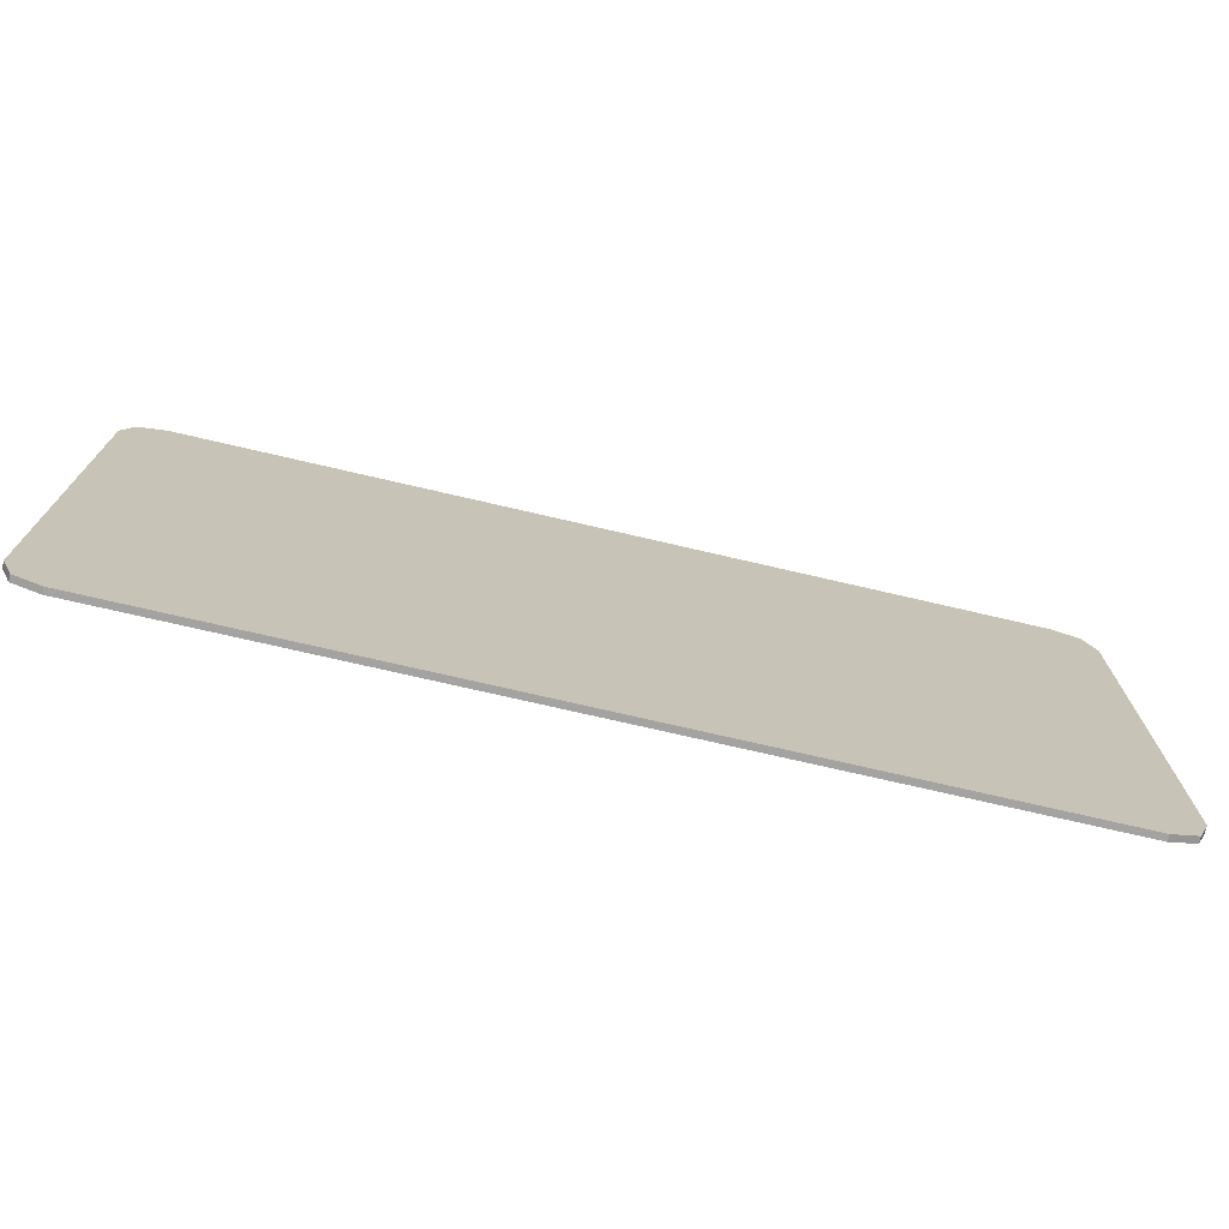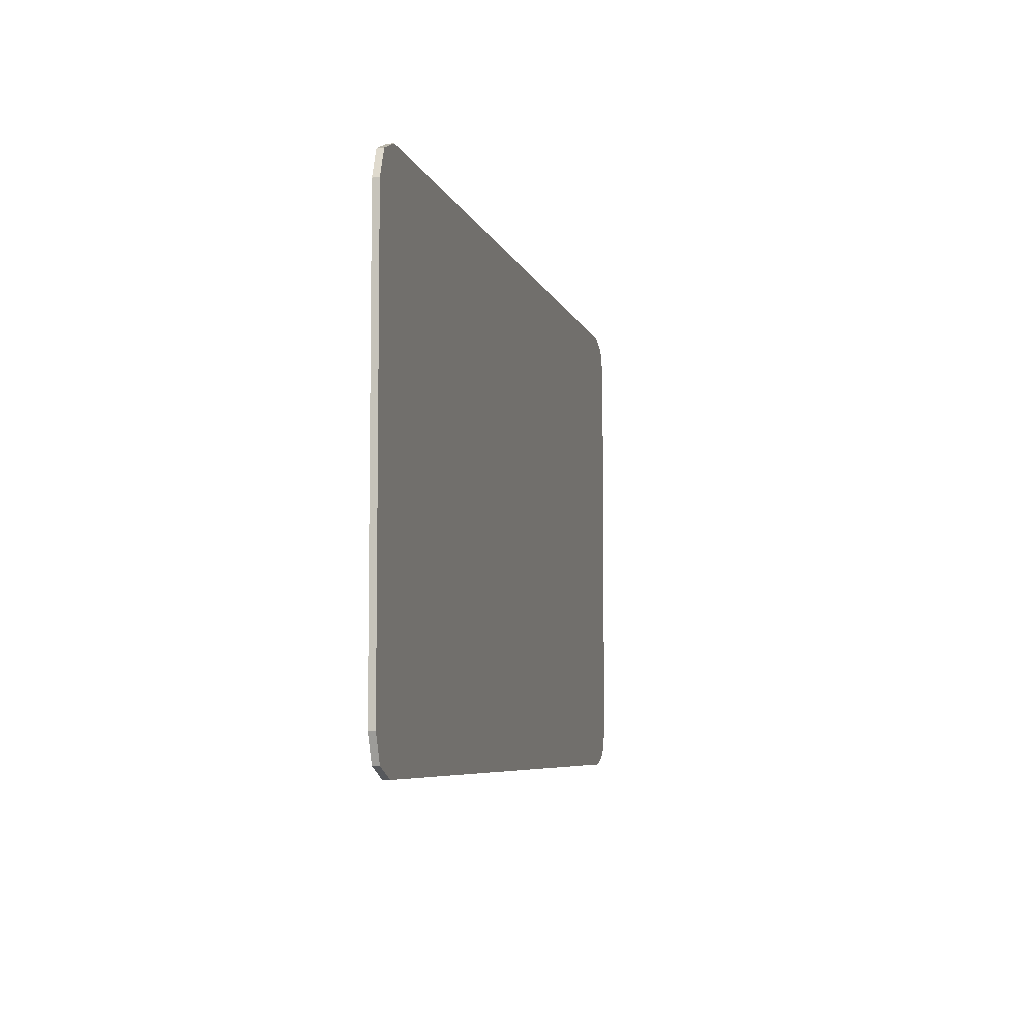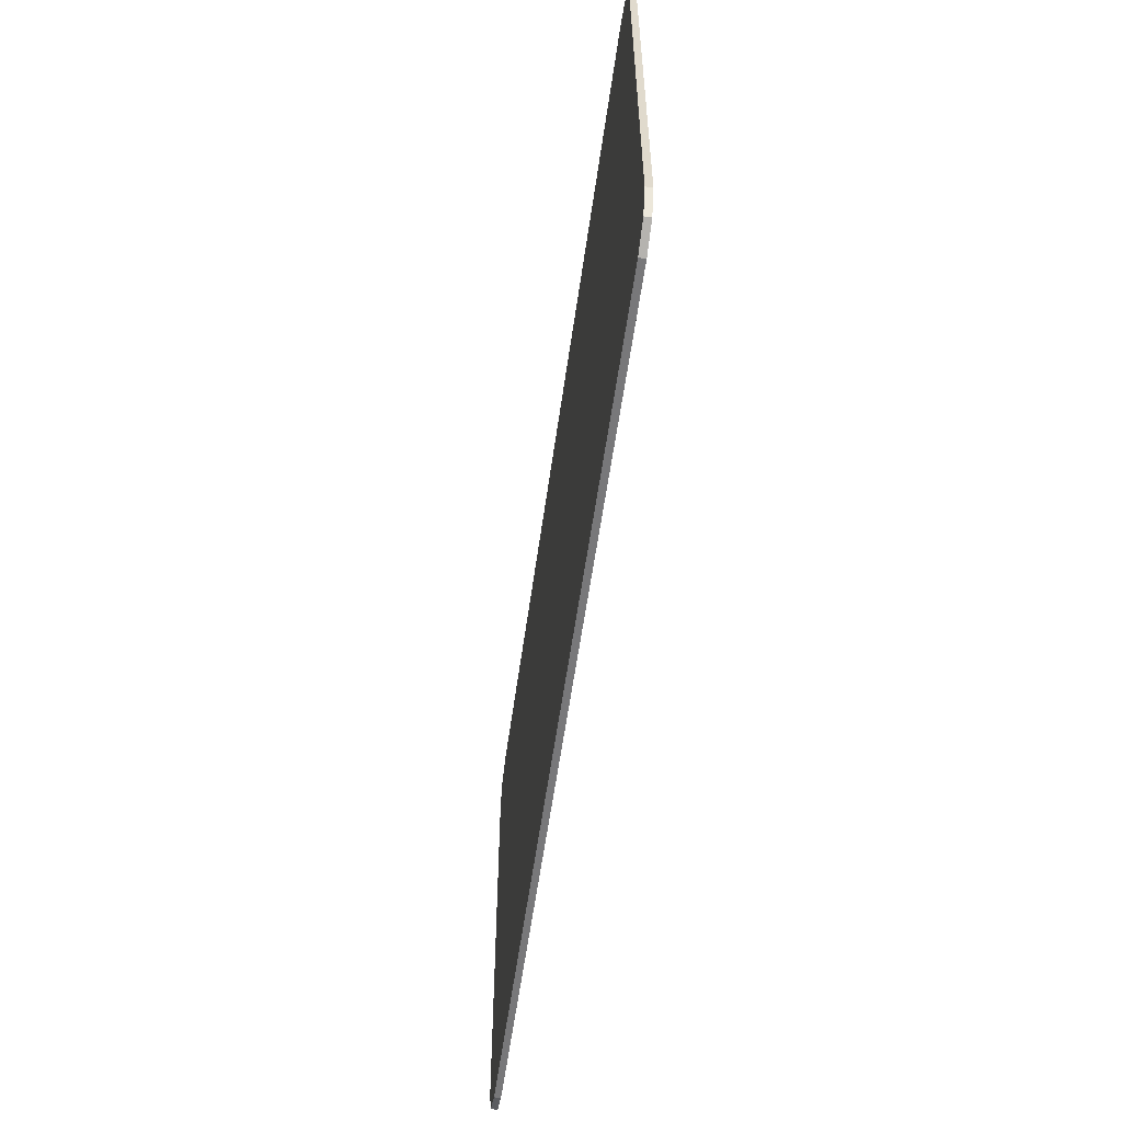
<metadata>
{"format":"obj","ext":"obj","renderer":"f3d","projection":"perspective","resolution":1024,"background":"white","views":[{"elev":-73.1,"azim":-13.1,"up":"+Z"},{"elev":-6.2,"azim":-76.5,"up":"+Z"},{"elev":-57.6,"azim":-97.9,"up":"+Z"}]}
</metadata>
<code>
v -0.9 0 0.425
v -0.878 0 0.478
v -0.825 0 0.5
v 0.9 0 0.425
v 0.878 0 0.478
v 0.825 0 0.5
v 0.9 0 -0.425
v 0.9 0 0.425
v -0.9 0 0.425
v -0.9 0 -0.425
v 0.9 0 -0.425
v 0.9 -0.0125 -0.425
v 0.9 -0.0125 0.425
v 0.9 0 0.425
v -0.9 0 0.425
v -0.9 -0.0125 0.425
v -0.9 -0.0125 -0.425
v -0.9 0 -0.425
v -0.9 0 -0.425
v -0.878 0 -0.478
v -0.825 0 -0.5
v 0.9 0 -0.425
v 0.878 0 -0.478
v 0.825 0 -0.5
v -0.878 -0.0125 0.478
v -0.9 -0.0125 0.425
v -0.9 0 0.425
v -0.878 0 0.478
v -0.825 -0.0125 0.5
v -0.878 -0.0125 0.478
v -0.878 0 0.478
v -0.825 0 0.5
v 0.878 -0.0125 0.478
v 0.9 -0.0125 0.425
v 0.9 0 0.425
v 0.878 0 0.478
v 0.825 -0.0125 0.5
v 0.878 -0.0125 0.478
v 0.878 0 0.478
v 0.825 0 0.5
v -0.878 -0.0125 -0.478
v -0.9 -0.0125 -0.425
v -0.9 0 -0.425
v -0.878 0 -0.478
v -0.825 -0.0125 -0.5
v -0.878 -0.0125 -0.478
v -0.878 0 -0.478
v -0.825 0 -0.5
v 0.878 -0.0125 -0.478
v 0.9 -0.0125 -0.425
v 0.9 0 -0.425
v 0.878 0 -0.478
v 0.825 -0.0125 -0.5
v 0.878 -0.0125 -0.478
v 0.878 0 -0.478
v 0.825 0 -0.5
v -0.9 -0.0125 0.425
v -0.878 -0.0125 0.478
v -0.825 -0.0125 0.5
v 0.9 -0.0125 0.425
v 0.878 -0.0125 0.478
v 0.825 -0.0125 0.5
v -0.9 -0.0125 -0.425
v -0.878 -0.0125 -0.478
v -0.825 -0.0125 -0.5
v 0.9 -0.0125 -0.425
v 0.878 -0.0125 -0.478
v 0.825 -0.0125 -0.5
v -0.825 0 0.5
v 0.825 0 0.5
v 0.9 0 0.425
v -0.9 0 0.425
v -0.825 0 -0.5
v -0.9 0 -0.425
v 0.9 0 -0.425
v 0.825 0 -0.5
v -0.825 0 0.5
v -0.825 -0.0125 0.5
v 0.825 -0.0125 0.5
v 0.825 0 0.5
v -0.825 0 -0.5
v 0.825 0 -0.5
v 0.825 -0.0125 -0.5
v -0.825 -0.0125 -0.5
v -0.9 -0.0125 0.425
v -0.9 -0.0125 -0.425
v -0.6069 -0.0125 -0.04932
v -0.5931 -0.0125 0.04932
v -0.9 -0.0125 0.425
v -0.5931 -0.0125 0.04932
v -0.5681 -0.0125 0.2297
v -0.9 -0.0125 0.425
v -0.5681 -0.0125 0.2297
v -0.5169 -0.0125 0.2747
v -0.9 -0.0125 0.425
v -0.5169 -0.0125 0.2747
v -0.5119 -0.0125 0.279
v -0.9 -0.0125 0.425
v -0.5119 -0.0125 0.279
v -0.4607 -0.0125 0.324
v -0.9 -0.0125 0.425
v -0.4607 -0.0125 0.324
v -0.2793 -0.0125 0.324
v -0.9 -0.0125 0.425
v -0.2793 -0.0125 0.324
v -0.04568 -0.0125 0.324
v 0.9 -0.0125 0.425
v -0.9 -0.0125 0.425
v 0.9 -0.0125 0.425
v 0.825 -0.0125 0.5
v -0.825 -0.0125 0.5
v 0.9 -0.0125 0.425
v -0.04568 -0.0125 0.324
v 0.1357 -0.0125 0.324
v -0.2406 -0.0125 0.279
v -0.09693 -0.0125 0.279
v -0.04568 -0.0125 0.324
v -0.2793 -0.0125 0.324
v -0.2406 -0.0125 0.279
v -0.2369 -0.0125 0.2747
v -0.1018 -0.0125 0.2747
v -0.09693 -0.0125 0.279
v -0.4732 -0.0125 0.234
v -0.5119 -0.0125 0.279
v -0.5169 -0.0125 0.2747
v -0.4781 -0.0125 0.2297
v -0.4732 -0.0125 0.234
v -0.4781 -0.0125 0.2297
v -0.2881 -0.0125 0.2297
v -0.2918 -0.0125 0.234
v -0.2918 -0.0125 0.234
v -0.2881 -0.0125 0.2297
v -0.2369 -0.0125 0.2747
v -0.2406 -0.0125 0.279
v -0.05818 -0.0125 0.234
v -0.09693 -0.0125 0.279
v -0.1018 -0.0125 0.2747
v -0.0631 -0.0125 0.2297
v -0.05818 -0.0125 0.234
v -0.0631 -0.0125 0.2297
v 0.1269 -0.0125 0.2297
v 0.1232 -0.0125 0.234
v 0.1232 -0.0125 0.234
v 0.1269 -0.0125 0.2297
v 0.1782 -0.0125 0.2747
v 0.1744 -0.0125 0.279
v -0.4781 -0.0125 0.2297
v -0.5031 -0.0125 0.04932
v -0.3131 -0.0125 0.04932
v -0.2881 -0.0125 0.2297
v -0.1981 -0.0125 0.2297
v -0.1531 -0.0125 0.2297
v -0.1018 -0.0125 0.2747
v -0.2369 -0.0125 0.2747
v -0.1981 -0.0125 0.2297
v -0.2231 -0.0125 0.04932
v -0.1782 -0.0125 0.04932
v -0.1531 -0.0125 0.2297
v -0.0631 -0.0125 0.2297
v -0.08815 -0.0125 0.04932
v 0.1018 -0.0125 0.04932
v 0.1269 -0.0125 0.2297
v -0.6069 -0.0125 -0.04932
v -0.5556 -0.0125 -0.00432
v -0.5544 -0.0125 0.00432
v -0.5931 -0.0125 0.04932
v -0.5169 -0.0125 -0.04932
v -0.5031 -0.0125 0.04932
v -0.5544 -0.0125 0.00432
v -0.5556 -0.0125 -0.00432
v -0.5169 -0.0125 -0.04932
v -0.3268 -0.0125 -0.04932
v -0.3131 -0.0125 0.04932
v -0.5031 -0.0125 0.04932
v -0.5169 -0.0125 -0.04932
v -0.5419 -0.0125 -0.2297
v -0.3519 -0.0125 -0.2297
v -0.3268 -0.0125 -0.04932
v -0.3268 -0.0125 -0.04932
v -0.2756 -0.0125 -0.00432
v -0.2744 -0.0125 0.00432
v -0.3131 -0.0125 0.04932
v -0.2369 -0.0125 -0.04932
v -0.2231 -0.0125 0.04932
v -0.2744 -0.0125 0.00432
v -0.2756 -0.0125 -0.00432
v -0.2369 -0.0125 -0.04932
v -0.1918 -0.0125 -0.04932
v -0.1782 -0.0125 0.04932
v -0.2231 -0.0125 0.04932
v -0.2369 -0.0125 -0.04932
v -0.2619 -0.0125 -0.2297
v -0.2169 -0.0125 -0.2297
v -0.1918 -0.0125 -0.04932
v -0.1918 -0.0125 -0.04932
v -0.1406 -0.0125 -0.00432
v -0.1394 -0.0125 0.00432
v -0.1782 -0.0125 0.04932
v -0.1018 -0.0125 -0.04932
v -0.08815 -0.0125 0.04932
v -0.1394 -0.0125 0.00432
v -0.1406 -0.0125 -0.00432
v -0.1018 -0.0125 -0.04932
v 0.08815 -0.0125 -0.04932
v 0.1018 -0.0125 0.04932
v -0.08815 -0.0125 0.04932
v -0.1018 -0.0125 -0.04932
v -0.1269 -0.0125 -0.2297
v 0.0631 -0.0125 -0.2297
v 0.08815 -0.0125 -0.04932
v 0.08815 -0.0125 -0.04932
v 0.1394 -0.0125 -0.00432
v 0.1406 -0.0125 0.00432
v 0.1018 -0.0125 0.04932
v 0.1782 -0.0125 -0.04932
v 0.1918 -0.0125 0.04932
v 0.1406 -0.0125 0.00432
v 0.1394 -0.0125 -0.00432
v -0.5419 -0.0125 -0.2297
v -0.5931 -0.0125 -0.2747
v -0.5894 -0.0125 -0.279
v -0.5382 -0.0125 -0.234
v -0.5419 -0.0125 -0.2297
v -0.5382 -0.0125 -0.234
v -0.3568 -0.0125 -0.234
v -0.3519 -0.0125 -0.2297
v -0.3519 -0.0125 -0.2297
v -0.3568 -0.0125 -0.234
v -0.3181 -0.0125 -0.279
v -0.3131 -0.0125 -0.2747
v -0.2619 -0.0125 -0.2297
v -0.3131 -0.0125 -0.2747
v -0.1782 -0.0125 -0.2747
v -0.2169 -0.0125 -0.2297
v -0.1269 -0.0125 -0.2297
v -0.1782 -0.0125 -0.2747
v -0.1744 -0.0125 -0.279
v -0.1232 -0.0125 -0.234
v -0.1269 -0.0125 -0.2297
v -0.1232 -0.0125 -0.234
v 0.05818 -0.0125 -0.234
v 0.0631 -0.0125 -0.2297
v 0.0631 -0.0125 -0.2297
v 0.05818 -0.0125 -0.234
v 0.09693 -0.0125 -0.279
v 0.1018 -0.0125 -0.2747
v -0.3181 -0.0125 -0.279
v -0.1744 -0.0125 -0.279
v -0.1782 -0.0125 -0.2747
v -0.3131 -0.0125 -0.2747
v -0.3181 -0.0125 -0.279
v -0.3693 -0.0125 -0.324
v -0.1357 -0.0125 -0.324
v -0.1744 -0.0125 -0.279
v -0.9 -0.0125 -0.425
v -0.6319 -0.0125 -0.2297
v -0.6069 -0.0125 -0.04932
v -0.9 -0.0125 -0.425
v -0.5931 -0.0125 -0.2747
v -0.6319 -0.0125 -0.2297
v -0.9 -0.0125 -0.425
v -0.5894 -0.0125 -0.279
v -0.5931 -0.0125 -0.2747
v -0.9 -0.0125 -0.425
v -0.5507 -0.0125 -0.324
v -0.5894 -0.0125 -0.279
v -0.9 -0.0125 -0.425
v -0.3693 -0.0125 -0.324
v -0.5507 -0.0125 -0.324
v -0.9 -0.0125 -0.425
v 0.9 -0.0125 -0.425
v -0.1357 -0.0125 -0.324
v -0.3693 -0.0125 -0.324
v -0.9 -0.0125 -0.425
v -0.825 -0.0125 -0.5
v 0.825 -0.0125 -0.5
v 0.9 -0.0125 -0.425
v 0.9 -0.0125 -0.425
v 0.04568 -0.0125 -0.324
v -0.1357 -0.0125 -0.324
v -0.5119 -0.0125 0.279
v -0.2406 -0.0125 0.279
v -0.2793 -0.0125 0.324
v -0.4607 -0.0125 0.324
v -0.5119 -0.0125 0.279
v -0.4732 -0.0125 0.234
v -0.2918 -0.0125 0.234
v -0.2406 -0.0125 0.279
v -0.5169 -0.0125 0.2747
v -0.5681 -0.0125 0.2297
v -0.5931 -0.0125 0.04932
v -0.5544 -0.0125 0.00432
v -0.5169 -0.0125 0.2747
v -0.5544 -0.0125 0.00432
v -0.5031 -0.0125 0.04932
v -0.4781 -0.0125 0.2297
v -0.2369 -0.0125 0.2747
v -0.2881 -0.0125 0.2297
v -0.3131 -0.0125 0.04932
v -0.2744 -0.0125 0.00432
v -0.2369 -0.0125 0.2747
v -0.2744 -0.0125 0.00432
v -0.2231 -0.0125 0.04932
v -0.1981 -0.0125 0.2297
v -0.5556 -0.0125 -0.00432
v -0.6069 -0.0125 -0.04932
v -0.6319 -0.0125 -0.2297
v -0.5931 -0.0125 -0.2747
v -0.5556 -0.0125 -0.00432
v -0.5931 -0.0125 -0.2747
v -0.5419 -0.0125 -0.2297
v -0.5169 -0.0125 -0.04932
v -0.2756 -0.0125 -0.00432
v -0.3268 -0.0125 -0.04932
v -0.3519 -0.0125 -0.2297
v -0.3131 -0.0125 -0.2747
v -0.2756 -0.0125 -0.00432
v -0.3131 -0.0125 -0.2747
v -0.2619 -0.0125 -0.2297
v -0.2369 -0.0125 -0.04932
v -0.5894 -0.0125 -0.279
v -0.3181 -0.0125 -0.279
v -0.3568 -0.0125 -0.234
v -0.5382 -0.0125 -0.234
v -0.5894 -0.0125 -0.279
v -0.5507 -0.0125 -0.324
v -0.3693 -0.0125 -0.324
v -0.3181 -0.0125 -0.279
v -0.09693 -0.0125 0.279
v 0.1744 -0.0125 0.279
v 0.1357 -0.0125 0.324
v -0.04568 -0.0125 0.324
v -0.09693 -0.0125 0.279
v -0.05818 -0.0125 0.234
v 0.1232 -0.0125 0.234
v 0.1744 -0.0125 0.279
v -0.1018 -0.0125 0.2747
v -0.1531 -0.0125 0.2297
v -0.1782 -0.0125 0.04932
v -0.1394 -0.0125 0.00432
v -0.1018 -0.0125 0.2747
v -0.1394 -0.0125 0.00432
v -0.08815 -0.0125 0.04932
v -0.0631 -0.0125 0.2297
v 0.1782 -0.0125 0.2747
v 0.1269 -0.0125 0.2297
v 0.1018 -0.0125 0.04932
v 0.1406 -0.0125 0.00432
v 0.1782 -0.0125 0.2747
v 0.1406 -0.0125 0.00432
v 0.1918 -0.0125 0.04932
v 0.2169 -0.0125 0.2297
v -0.1406 -0.0125 -0.00432
v -0.1918 -0.0125 -0.04932
v -0.2169 -0.0125 -0.2297
v -0.1782 -0.0125 -0.2747
v -0.1406 -0.0125 -0.00432
v -0.1782 -0.0125 -0.2747
v -0.1269 -0.0125 -0.2297
v -0.1018 -0.0125 -0.04932
v 0.1394 -0.0125 -0.00432
v 0.08815 -0.0125 -0.04932
v 0.0631 -0.0125 -0.2297
v 0.1018 -0.0125 -0.2747
v 0.1394 -0.0125 -0.00432
v 0.1018 -0.0125 -0.2747
v 0.1531 -0.0125 -0.2297
v 0.1782 -0.0125 -0.04932
v -0.1744 -0.0125 -0.279
v 0.09693 -0.0125 -0.279
v 0.05818 -0.0125 -0.234
v -0.1232 -0.0125 -0.234
v -0.1744 -0.0125 -0.279
v -0.1357 -0.0125 -0.324
v 0.04568 -0.0125 -0.324
v 0.09693 -0.0125 -0.279
v 0.9 -0.0125 0.425
v 0.1357 -0.0125 0.324
v 0.515 -0.0125 0.3114
v 0.9 -0.0125 0.425
v 0.515 -0.0125 0.3114
v 0.557 -0.0125 0.2664
v 0.9 -0.0125 0.425
v 0.557 -0.0125 0.2664
v 0.5269 -0.0125 0.04932
v 0.9 -0.0125 0.425
v 0.5269 -0.0125 0.04932
v 0.5131 -0.0125 -0.04932
v 0.9 -0.0125 -0.425
v 0.467 -0.0125 0.2664
v 0.515 -0.0125 0.3114
v 0.1357 -0.0125 0.324
v 0.1744 -0.0125 0.279
v 0.467 -0.0125 0.2664
v 0.1744 -0.0125 0.279
v 0.1782 -0.0125 0.2747
v 0.467 -0.0125 0.2664
v 0.1782 -0.0125 0.2747
v 0.4588 -0.0125 0.2592
v 0.3789 -0.0125 0.189
v 0.4588 -0.0125 0.2592
v 0.1782 -0.0125 0.2747
v 0.2169 -0.0125 0.2297
v 0.3789 -0.0125 0.189
v 0.2169 -0.0125 0.2297
v 0.1918 -0.0125 0.04932
v 0.3731 -0.0125 0.1474
v 0.4369 -0.0125 0.04932
v 0.467 -0.0125 0.2664
v 0.4588 -0.0125 0.2592
v 0.4433 -0.0125 0.1474
v 0.4369 -0.0125 0.04932
v 0.4433 -0.0125 0.1474
v 0.4033 -0.0125 0.1123
v 0.4369 -0.0125 0.04932
v 0.4033 -0.0125 0.1123
v 0.3731 -0.0125 0.1474
v 0.1918 -0.0125 0.04932
v 0.4369 -0.0125 0.04932
v 0.1918 -0.0125 0.04932
v 0.1782 -0.0125 -0.04932
v 0.4232 -0.0125 -0.04932
v 0.4369 -0.0125 0.04932
v 0.4232 -0.0125 -0.04932
v 0.4744 -0.0125 -0.00432
v 0.4756 -0.0125 0.00432
v 0.5269 -0.0125 0.04932
v 0.4756 -0.0125 0.00432
v 0.4744 -0.0125 -0.00432
v 0.5131 -0.0125 -0.04932
v 0.3912 -0.0125 -0.279
v 0.4232 -0.0125 -0.04932
v 0.1782 -0.0125 -0.04932
v 0.1531 -0.0125 -0.2297
v 0.3912 -0.0125 -0.279
v 0.1531 -0.0125 -0.2297
v 0.1018 -0.0125 -0.2747
v 0.43 -0.0125 -0.324
v 0.9 -0.0125 -0.425
v 0.5131 -0.0125 -0.04932
v 0.4813 -0.0125 -0.279
v 0.9 -0.0125 -0.425
v 0.4813 -0.0125 -0.279
v 0.43 -0.0125 -0.324
v 0.9 -0.0125 -0.425
v 0.43 -0.0125 -0.324
v 0.1018 -0.0125 -0.2747
v 0.09693 -0.0125 -0.279
v 0.9 -0.0125 -0.425
v 0.09693 -0.0125 -0.279
v 0.04568 -0.0125 -0.324
v 0.515 -0.0125 0.3114
v 0.467 -0.0125 0.2664
v 0.4369 -0.0125 0.04932
v 0.4756 -0.0125 0.00432
v 0.515 -0.0125 0.3114
v 0.4756 -0.0125 0.00432
v 0.5269 -0.0125 0.04932
v 0.557 -0.0125 0.2664
v 0.3789 -0.0125 0.189
v 0.4433 -0.0125 0.1474
v 0.4588 -0.0125 0.2592
v 0.3789 -0.0125 0.189
v 0.3731 -0.0125 0.1474
v 0.4033 -0.0125 0.1123
v 0.4433 -0.0125 0.1474
v 0.4744 -0.0125 -0.00432
v 0.4232 -0.0125 -0.04932
v 0.3912 -0.0125 -0.279
v 0.43 -0.0125 -0.324
v 0.4744 -0.0125 -0.00432
v 0.43 -0.0125 -0.324
v 0.4813 -0.0125 -0.279
v 0.5131 -0.0125 -0.04932
g mesh4743877
f 1 2 3
g mesh4743879
f 4 6 5
g mesh4743881
f 7 9 8
f 9 7 10
f 11 13 12
f 13 11 14
f 15 17 16
f 17 15 18
g mesh4743883
f 19 21 20
g mesh4743885
f 22 23 24
g mesh4743887
f 25 27 26
f 27 25 28
f 29 31 30
f 31 29 32
g mesh4743889
f 33 34 35
f 35 36 33
f 37 38 39
f 39 40 37
g mesh4743891
f 41 42 43
f 43 44 41
f 45 46 47
f 47 48 45
g mesh4743893
f 49 51 50
f 51 49 52
f 53 55 54
f 55 53 56
g mesh4743895
f 57 59 58
g mesh4743897
f 60 61 62
g mesh4743899
f 63 64 65
g mesh4743901
f 66 68 67
f 69 70 71
f 71 72 69
f 73 74 75
f 75 76 73
f 77 78 79
f 79 80 77
f 81 82 83
f 83 84 81
f 85 86 87
f 87 88 85
f 89 90 91
f 92 93 94
f 95 96 97
f 98 99 100
f 101 102 103
f 104 105 106
f 106 107 104
f 108 109 110
f 110 111 108
f 112 113 114
f 115 116 117
f 117 118 115
f 119 120 121
f 121 122 119
f 123 124 125
f 125 126 123
f 127 128 129
f 129 130 127
f 131 132 133
f 133 134 131
f 135 136 137
f 137 138 135
f 139 140 141
f 141 142 139
f 143 144 145
f 145 146 143
f 147 148 149
f 149 150 147
f 151 152 153
f 153 154 151
f 155 156 157
f 157 158 155
f 159 160 161
f 161 162 159
f 163 164 165
f 165 166 163
f 167 168 169
f 169 170 167
f 171 172 173
f 173 174 171
f 175 176 177
f 177 178 175
f 179 180 181
f 181 182 179
f 183 184 185
f 185 186 183
f 187 188 189
f 189 190 187
f 191 192 193
f 193 194 191
f 195 196 197
f 197 198 195
f 199 200 201
f 201 202 199
f 203 204 205
f 205 206 203
f 207 208 209
f 209 210 207
f 211 212 213
f 213 214 211
f 215 216 217
f 217 218 215
f 219 220 221
f 221 222 219
f 223 224 225
f 225 226 223
f 227 228 229
f 229 230 227
f 231 232 233
f 233 234 231
f 235 236 237
f 237 238 235
f 239 240 241
f 241 242 239
f 243 244 245
f 245 246 243
f 247 248 249
f 249 250 247
f 251 252 253
f 253 254 251
f 255 256 257
f 258 259 260
f 261 262 263
f 264 265 266
f 267 268 269
f 270 271 272
f 272 273 270
f 274 275 276
f 276 277 274
f 278 279 280
f 281 282 283
f 283 284 281
f 285 286 287
f 287 288 285
f 289 290 291
f 291 292 289
f 293 294 295
f 295 296 293
f 297 298 299
f 299 300 297
f 301 302 303
f 303 304 301
f 305 306 307
f 307 308 305
f 309 310 311
f 311 312 309
f 313 314 315
f 315 316 313
f 317 318 319
f 319 320 317
f 321 322 323
f 323 324 321
f 325 326 327
f 327 328 325
f 329 330 331
f 331 332 329
f 333 334 335
f 335 336 333
f 337 338 339
f 339 340 337
f 341 342 343
f 343 344 341
f 345 346 347
f 347 348 345
f 349 350 351
f 351 352 349
f 353 354 355
f 355 356 353
f 357 358 359
f 359 360 357
f 361 362 363
f 363 364 361
f 365 366 367
f 367 368 365
f 369 370 371
f 371 372 369
f 373 374 375
f 375 376 373
f 377 378 379
f 380 381 382
f 383 384 385
f 386 387 388
f 388 389 386
f 390 391 392
f 392 393 390
f 394 395 396
f 397 398 399
f 400 401 402
f 402 403 400
f 404 405 406
f 406 407 404
f 408 409 410
f 410 411 408
f 412 413 414
f 415 416 417
f 417 418 415
f 419 420 421
f 421 422 419
f 423 424 425
f 425 426 423
f 427 428 429
f 429 430 427
f 431 432 433
f 433 434 431
f 435 436 437
f 437 438 435
f 439 440 441
f 442 443 444
f 445 446 447
f 447 448 445
f 449 450 451
f 452 453 454
f 454 455 452
f 456 457 458
f 458 459 456
f 460 461 462
f 463 464 465
f 465 466 463
f 467 468 469
f 469 470 467
f 471 472 473
f 473 474 471

</code>
